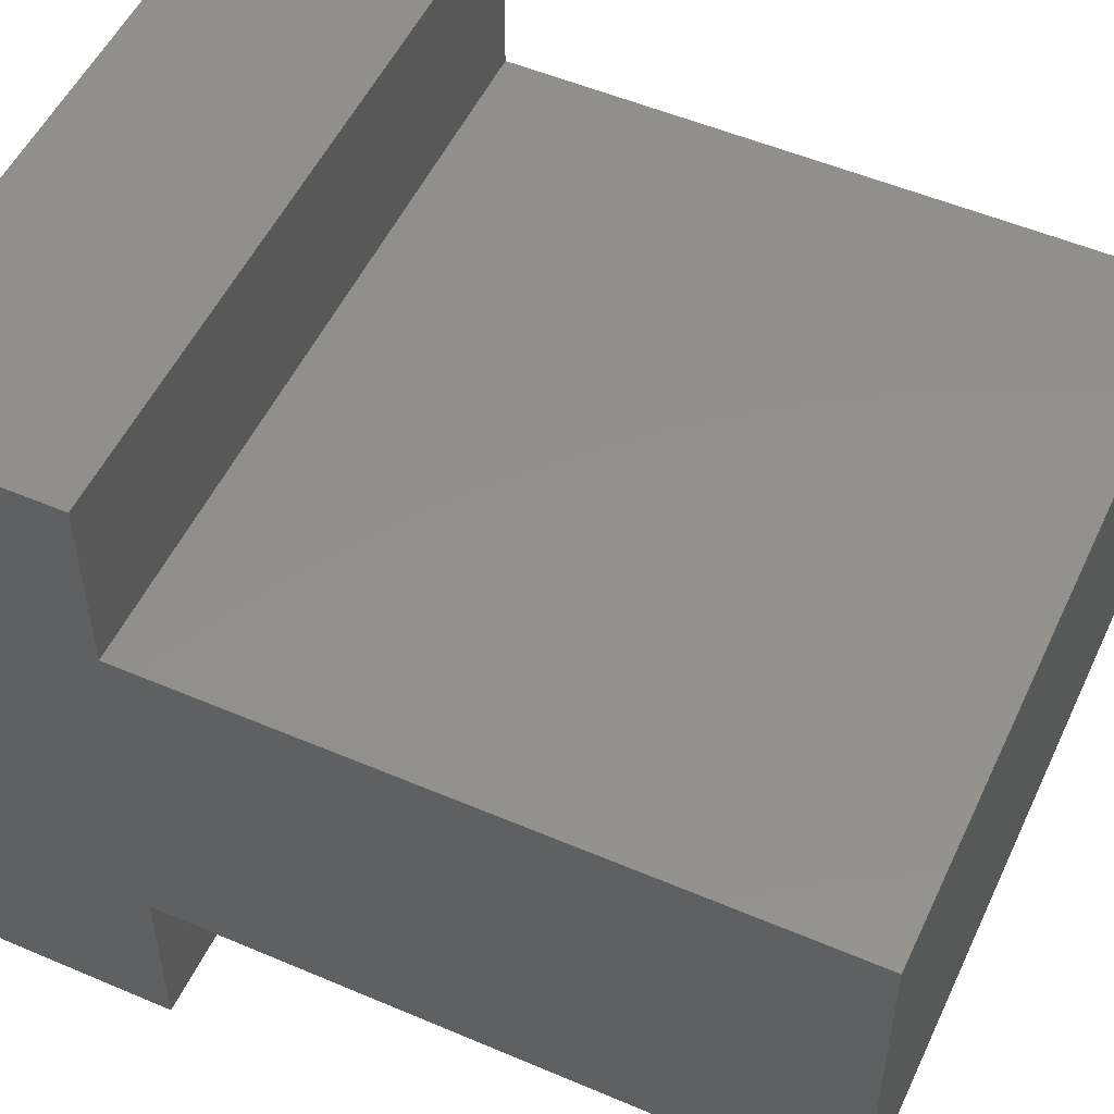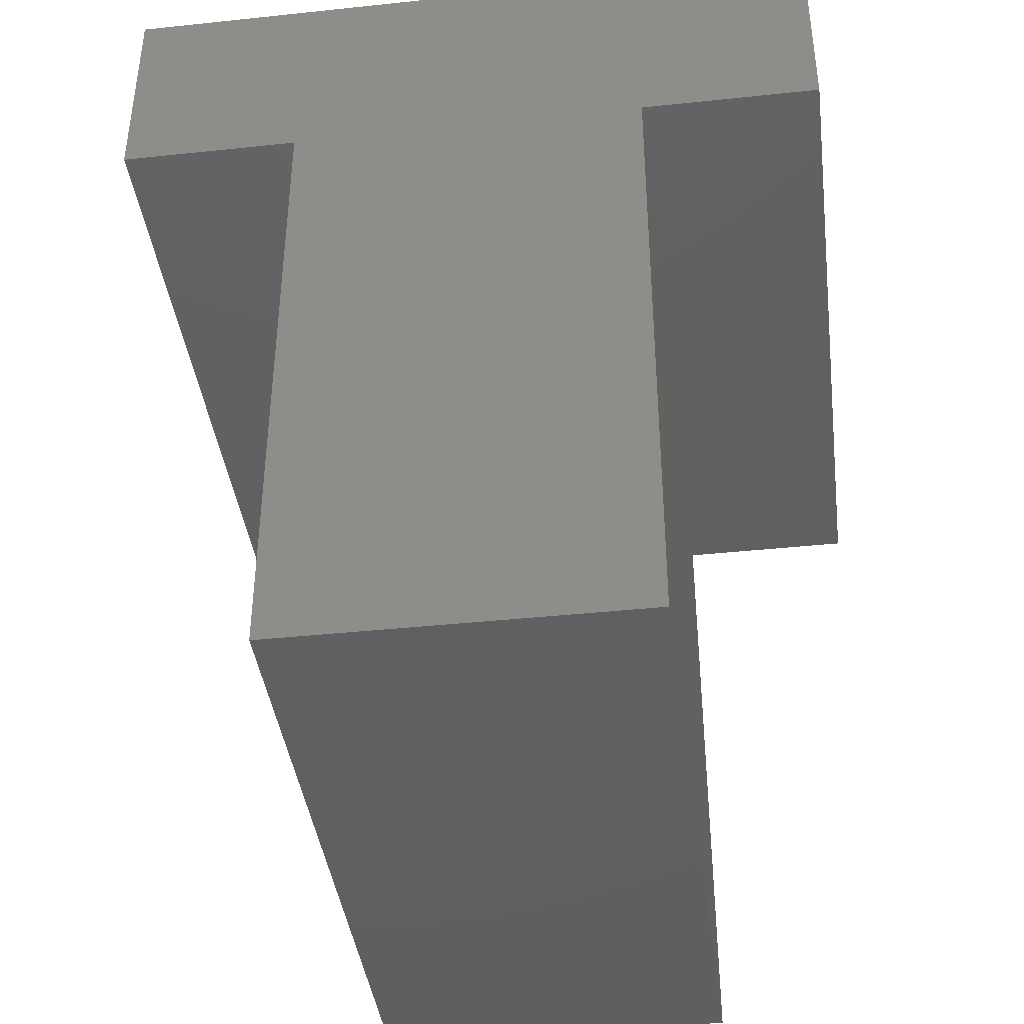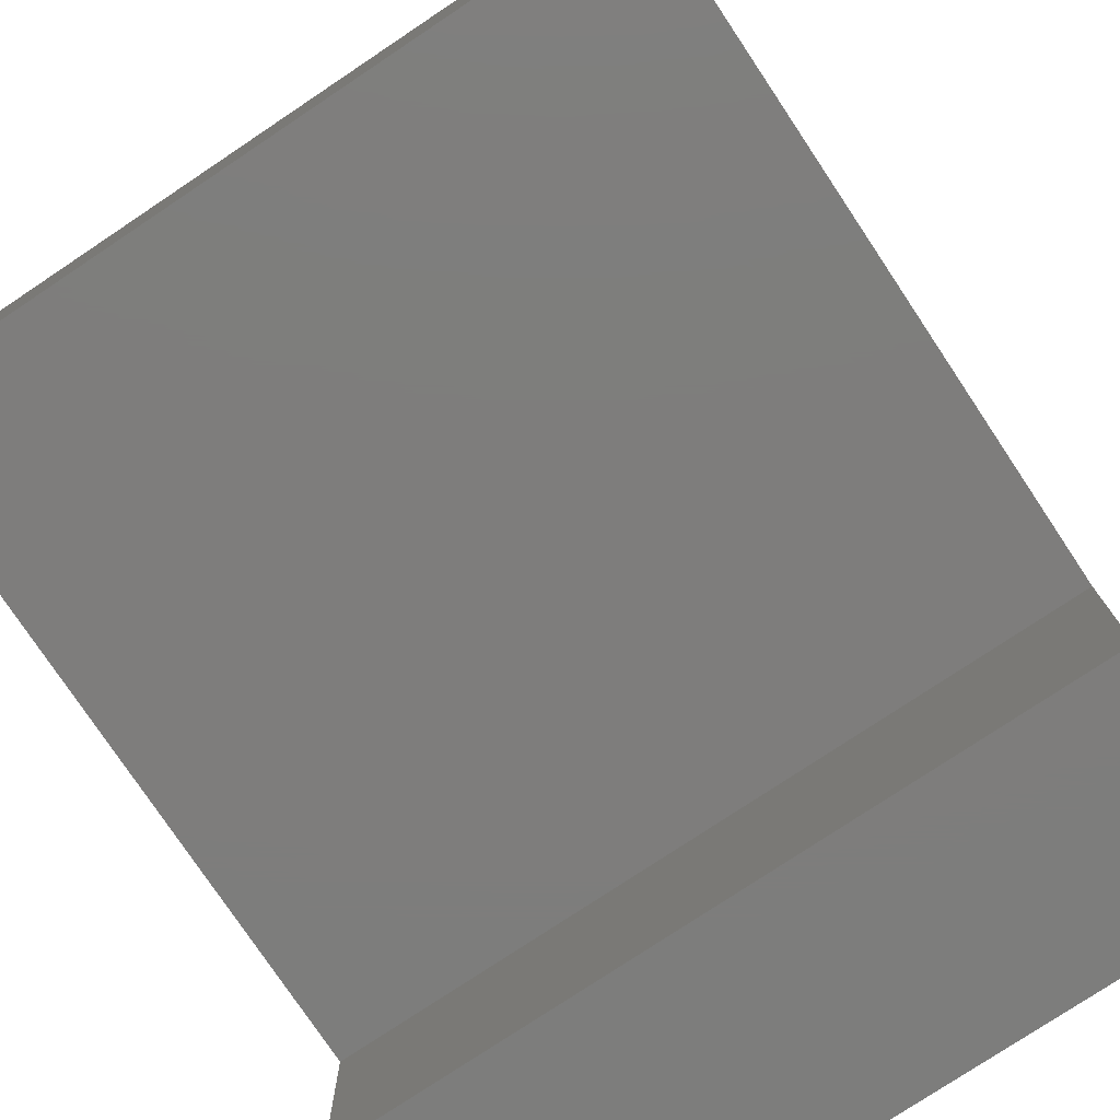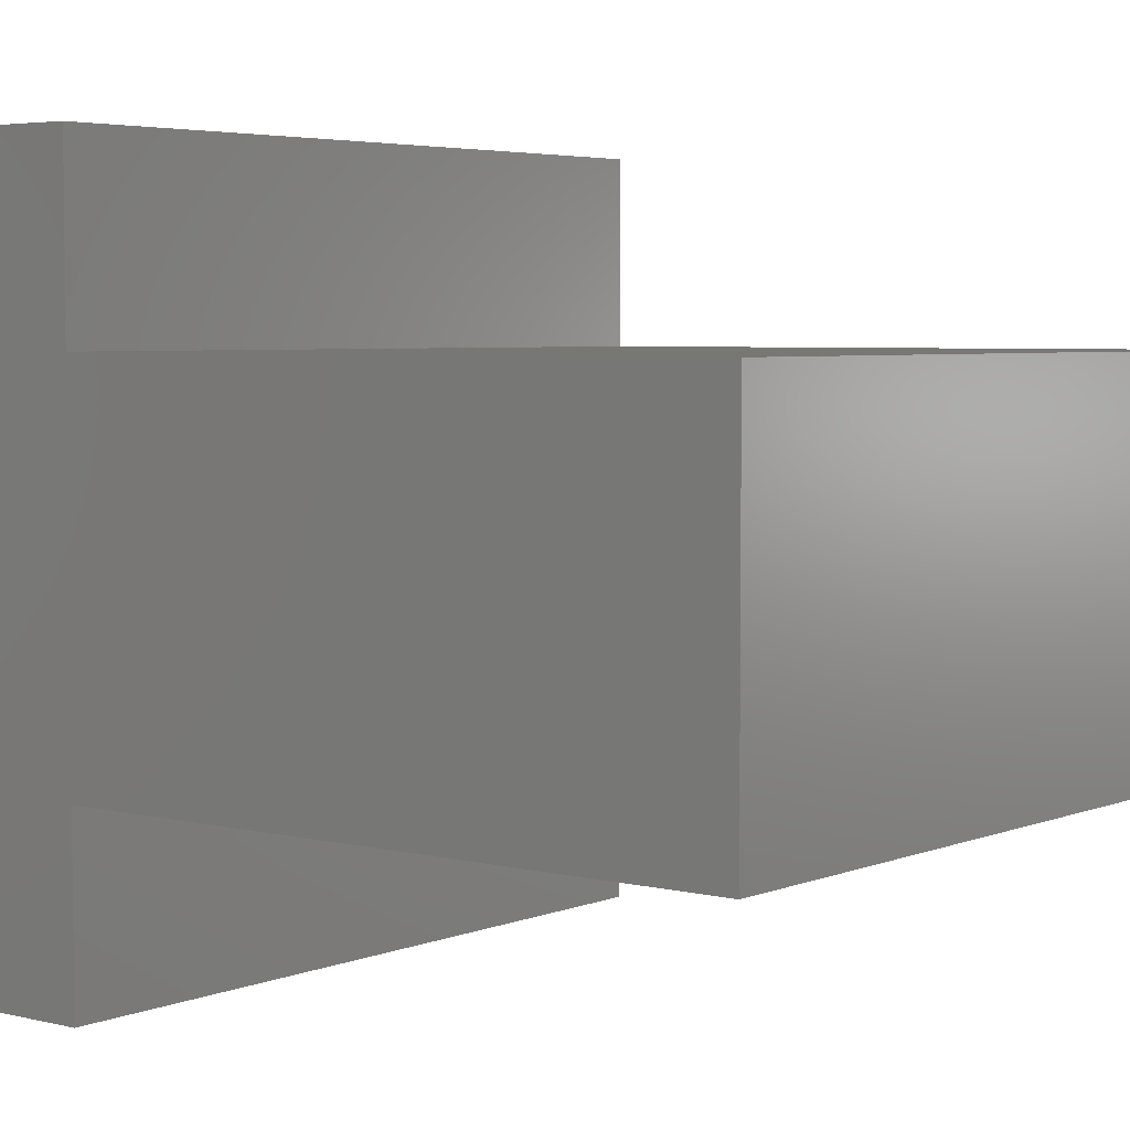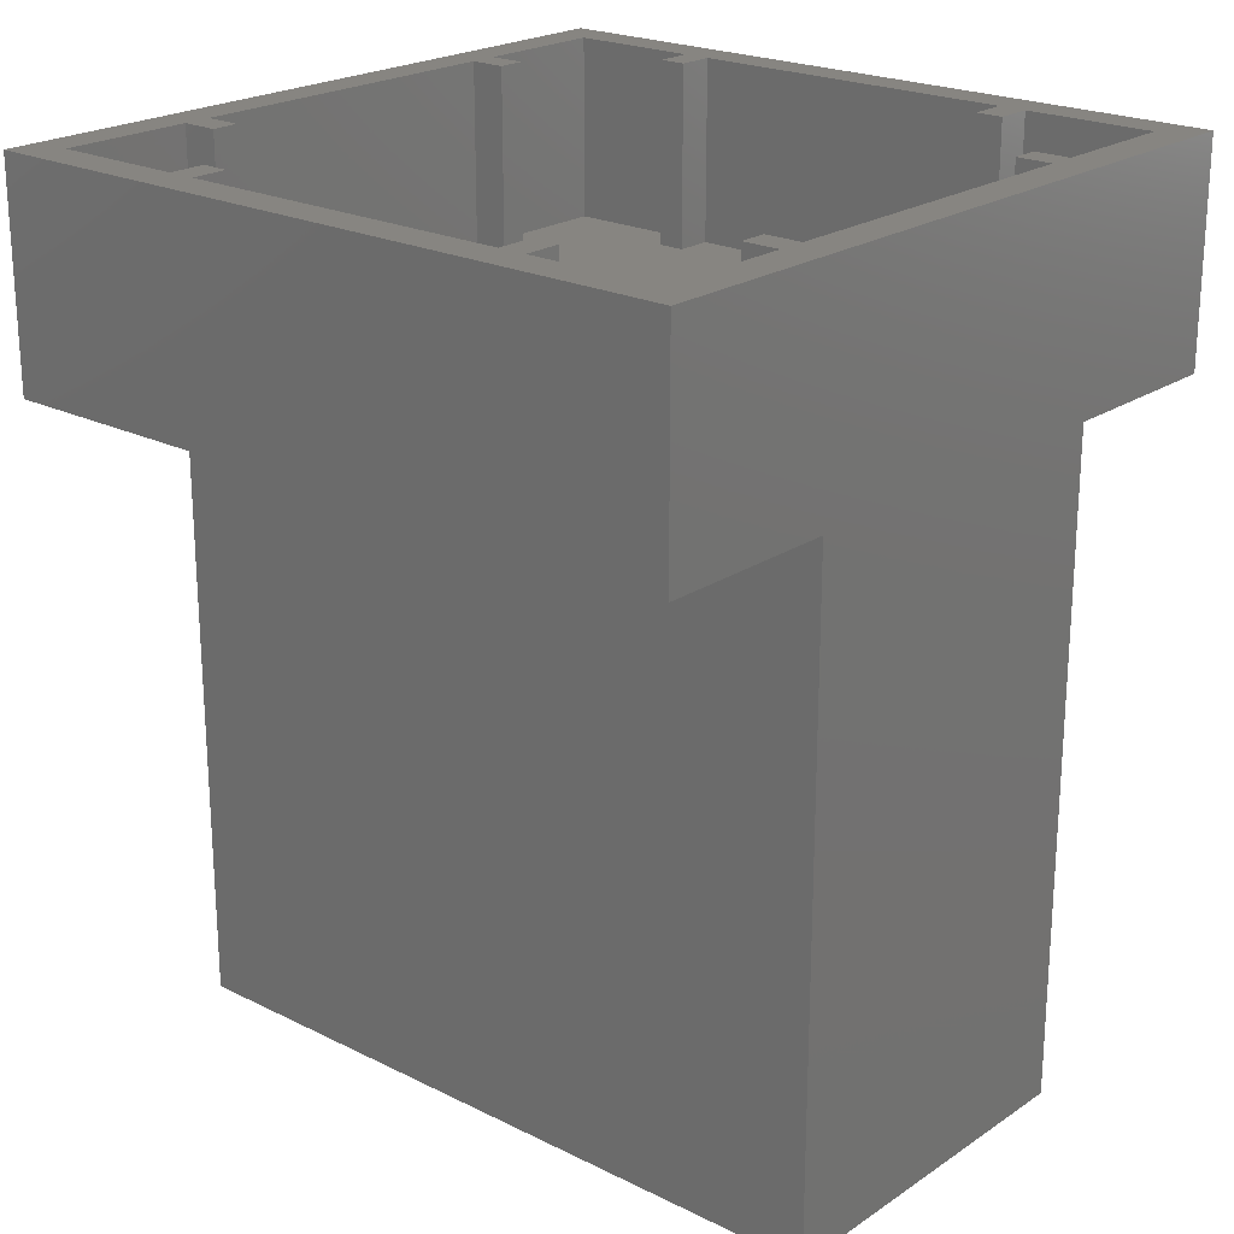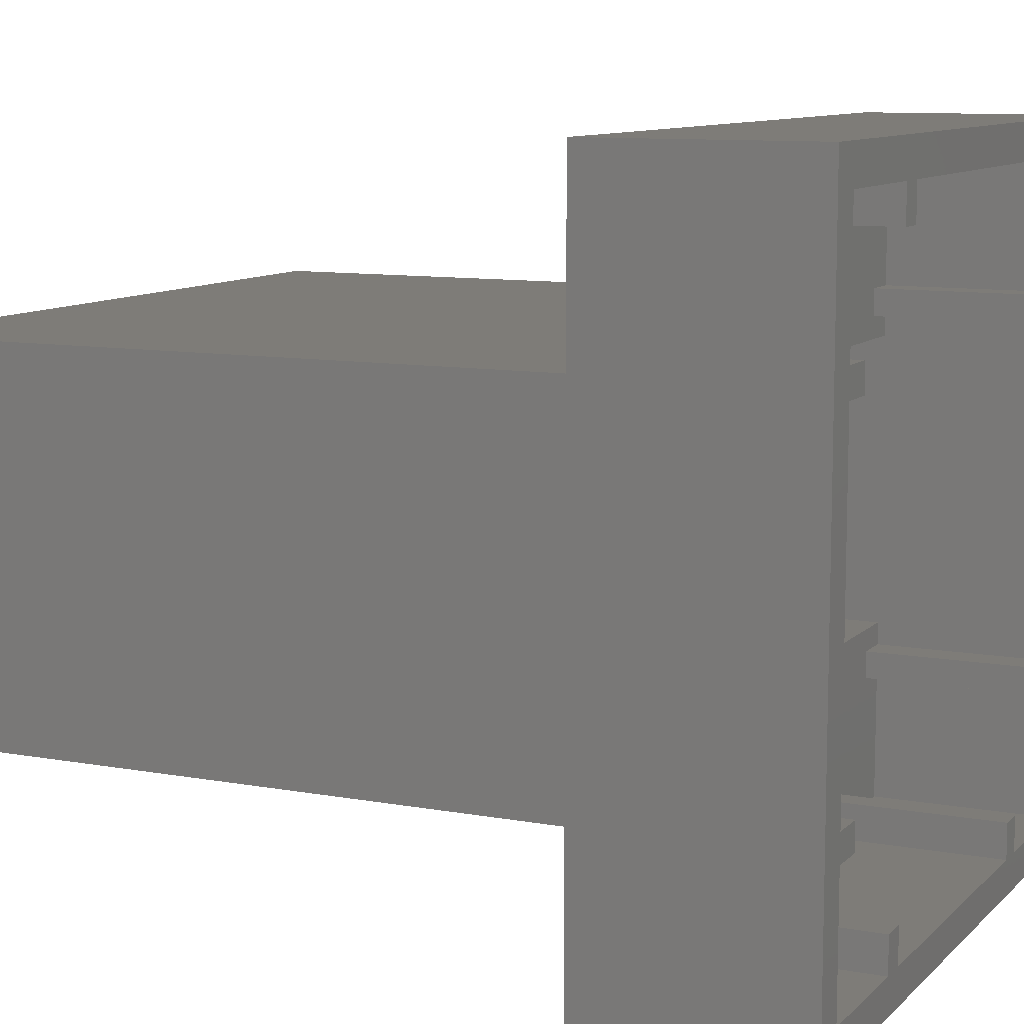
<metadata>
{"format":"stl","ext":"stl","renderer":"f3d","projection":"perspective","resolution":1024,"background":"white","views":[{"elev":52.5,"azim":-65.3,"up":"+Z"},{"elev":-40.7,"azim":97.4,"up":"+Y"},{"elev":-77.1,"azim":33.7,"up":"+Z"},{"elev":4.5,"azim":-51.7,"up":"+Z"},{"elev":22.0,"azim":-139.1,"up":"+Y"},{"elev":9.8,"azim":115.3,"up":"+Z"}]}
</metadata>
<code>
# stl→obj: 120 verts, 204 faces
v -14.4 9.6 -14.4
v -8.6 9.6 -14.4
v -16 9.6 -16
v -7.4 9.6 -14.4
v 7.4 9.6 -14.4
v 16 9.6 -16
v 8.6 9.6 -14.4
v 14.4 9.6 -14.4
v -14.4 9.6 14.4
v -14.4 9.6 8.6
v -16 9.6 16
v -14.4 9.6 7.4
v -14.4 9.6 -7.4
v -14.4 9.6 -8.6
v 14.4 9.6 14.4
v 8.6 9.6 14.4
v 16 9.6 16
v 7.4 9.6 14.4
v -7.4 9.6 14.4
v -8.6 9.6 14.4
v 14.4 9.6 -8.6
v 14.4 9.6 -7.4
v 14.4 9.6 7.4
v 14.4 9.6 8.6
v -14.4 1.6 -6.4
v 14.4 1.6 -14.4
v -14.4 1.6 -14.4
v 14.4 1.6 -6.4
v -14.4 1.6 14.4
v 14.4 1.6 6.4
v -14.4 1.6 6.4
v 14.4 1.6 14.4
v 8.6 1.6 -14.4
v 14.4 1.6 -8.6
v -14.4 1.6 -8.6
v -8.6 1.6 -14.4
v -8.6 1.6 14.4
v -14.4 1.6 8.6
v 14.4 1.6 8.6
v 8.6 1.6 14.4
v 7.4 1.6 -14.4
v -7.4 1.6 -14.4
v -7.4 1.6 14.4
v 7.4 1.6 14.4
v 14.4 1.6 7.4
v 14.4 1.6 -7.4
v -14.4 1.6 -7.4
v -14.4 1.6 7.4
v -8.6 9.6 -12.8
v -8.6 1.6 -12.8
v -7.4 1.6 -12.8
v -7.4 9.6 -12.8
v 7.4 9.6 -12.8
v 7.4 1.6 -12.8
v 8.6 1.6 -12.8
v 8.6 9.6 -12.8
v -12.8 9.6 -7.4
v -12.8 1.6 -7.4
v -12.8 1.6 -8.6
v -12.8 9.6 -8.6
v -7.4 9.6 12.8
v -7.4 1.6 12.8
v -8.6 1.6 12.8
v -8.6 9.6 12.8
v 12.8 9.6 7.4
v 12.8 1.6 7.4
v 12.8 1.6 8.6
v 12.8 9.6 8.6
v 8.6 9.6 12.8
v 8.6 1.6 12.8
v 7.4 1.6 12.8
v 7.4 9.6 12.8
v 12.8 9.6 -8.6
v 12.8 1.6 -8.6
v 12.8 1.6 -7.4
v 12.8 9.6 -7.4
v -12.8 9.6 8.6
v -12.8 1.6 8.6
v -12.8 1.6 7.4
v -12.8 9.6 7.4
v 16 0 -16
v 16 0 -8
v -16 0 -8
v -16 0 -16
v -16 0 16
v -16 0 8
v 16 0 8
v 16 0 16
v 14.4 -27.2 6.4
v 14.4 -27.2 -6.4
v -14.4 -27.2 -6.4
v -14.4 -27.2 6.4
v -16 -28.8 8
v 16 -28.8 8
v -16 -28.8 -8
v 16 -28.8 -8
v -14.8 -28.8 6.8
v -7.737 -28.8 4.263
v -5.2 -28.8 6.8
v -12.26 -28.8 -0.2628
v -14.8 -28.8 -2.8
v -9.635 -28.8 -2.419
v -6.079 -28.8 2.902
v -6.637 -28.8 -4.022
v -4.187 -28.8 1.891
v -3.383 -28.8 -5.009
v -2.135 -28.8 1.268
v 0 -28.8 -5.342
v 0 -28.8 1.058
v 3.383 -28.8 -5.009
v 2.135 -28.8 1.268
v 6.637 -28.8 -4.022
v 4.187 -28.8 1.891
v 9.635 -28.8 -2.419
v 6.079 -28.8 2.902
v 12.26 -28.8 -0.2628
v 7.737 -28.8 4.263
v 14.8 -28.8 6.8
v 14.8 -28.8 -2.8
v 5.2 -28.8 6.8
f 1 2 3
f 2 4 3
f 4 5 6
f 6 3 4
f 6 5 7
f 6 7 8
f 9 10 11
f 10 12 11
f 12 13 3
f 3 11 12
f 3 13 14
f 3 14 1
f 15 16 17
f 16 18 17
f 18 19 11
f 11 17 18
f 11 19 20
f 11 20 9
f 8 21 6
f 21 22 6
f 22 23 17
f 17 6 22
f 17 23 24
f 17 24 15
f 25 26 27
f 26 25 28
f 29 30 31
f 30 29 32
f 8 7 33
f 33 26 8
f 8 26 34
f 34 21 8
f 1 14 35
f 35 27 1
f 1 27 36
f 36 2 1
f 9 20 37
f 37 29 9
f 9 29 38
f 38 10 9
f 15 24 39
f 39 32 15
f 15 32 40
f 40 16 15
f 41 4 42
f 4 41 5
f 43 18 44
f 18 43 19
f 45 23 30
f 30 23 22
f 22 28 30
f 28 22 46
f 47 13 25
f 25 13 12
f 12 31 25
f 31 12 48
f 49 50 51
f 51 52 49
f 52 51 42
f 42 4 52
f 50 49 2
f 2 36 50
f 49 52 4
f 4 2 49
f 53 54 55
f 55 56 53
f 56 55 33
f 33 7 56
f 54 53 5
f 5 41 54
f 53 56 7
f 7 5 53
f 57 58 59
f 59 60 57
f 60 59 35
f 35 14 60
f 58 57 13
f 13 47 58
f 57 60 14
f 14 13 57
f 61 62 63
f 63 64 61
f 64 63 37
f 37 20 64
f 62 61 19
f 19 43 62
f 61 64 20
f 20 19 61
f 65 66 67
f 67 68 65
f 68 67 39
f 39 24 68
f 66 65 23
f 23 45 66
f 65 68 24
f 24 23 65
f 69 70 71
f 71 72 69
f 72 71 44
f 44 18 72
f 70 69 16
f 16 40 70
f 69 72 18
f 18 16 69
f 73 74 75
f 75 76 73
f 76 75 46
f 46 22 76
f 74 73 21
f 21 34 74
f 73 76 22
f 22 21 73
f 77 78 79
f 79 80 77
f 80 79 48
f 48 12 80
f 78 77 10
f 10 38 78
f 77 80 12
f 12 10 77
f 81 82 83
f 83 84 81
f 81 84 3
f 3 6 81
f 85 86 87
f 87 88 85
f 85 88 17
f 17 11 85
f 81 6 82
f 82 6 17
f 17 87 82
f 87 17 88
f 83 3 84
f 86 11 3
f 3 83 86
f 85 11 86
f 89 90 91
f 91 92 89
f 92 91 25
f 25 31 92
f 90 89 30
f 30 28 90
f 89 92 31
f 31 30 89
f 91 90 28
f 28 25 91
f 86 93 94
f 94 87 86
f 83 95 93
f 93 86 83
f 82 96 95
f 95 83 82
f 87 94 96
f 96 82 87
f 97 98 99
f 100 98 97
f 101 100 97
f 98 100 102
f 102 103 98
f 104 105 103
f 103 102 104
f 105 104 106
f 106 107 105
f 108 109 107
f 107 106 108
f 110 111 109
f 109 108 110
f 111 110 112
f 112 113 111
f 114 115 113
f 113 112 114
f 115 114 116
f 116 117 115
f 118 116 119
f 118 117 116
f 120 117 118
f 93 95 101
f 101 97 93
f 102 100 101
f 101 95 102
f 104 102 95
f 106 104 95
f 108 106 95
f 96 108 95
f 96 110 108
f 96 112 110
f 96 114 112
f 96 119 116
f 116 114 96
f 118 119 96
f 96 94 118
f 93 97 99
f 93 99 120
f 120 94 93
f 120 118 94
f 103 105 99
f 99 98 103
f 99 105 107
f 107 109 99
f 120 99 109
f 109 111 113
f 113 120 109
f 117 120 113
f 113 115 117

</code>
